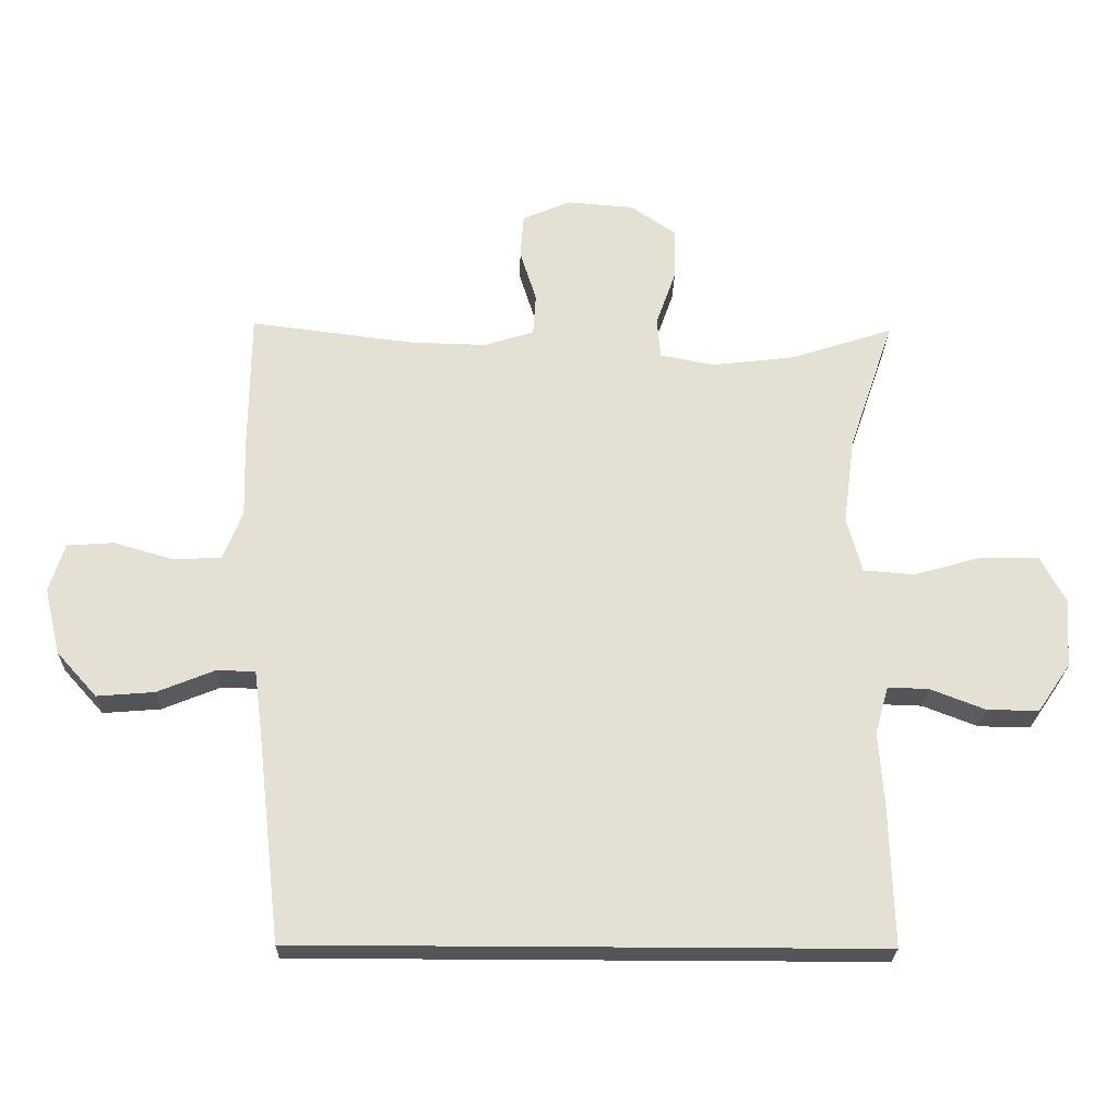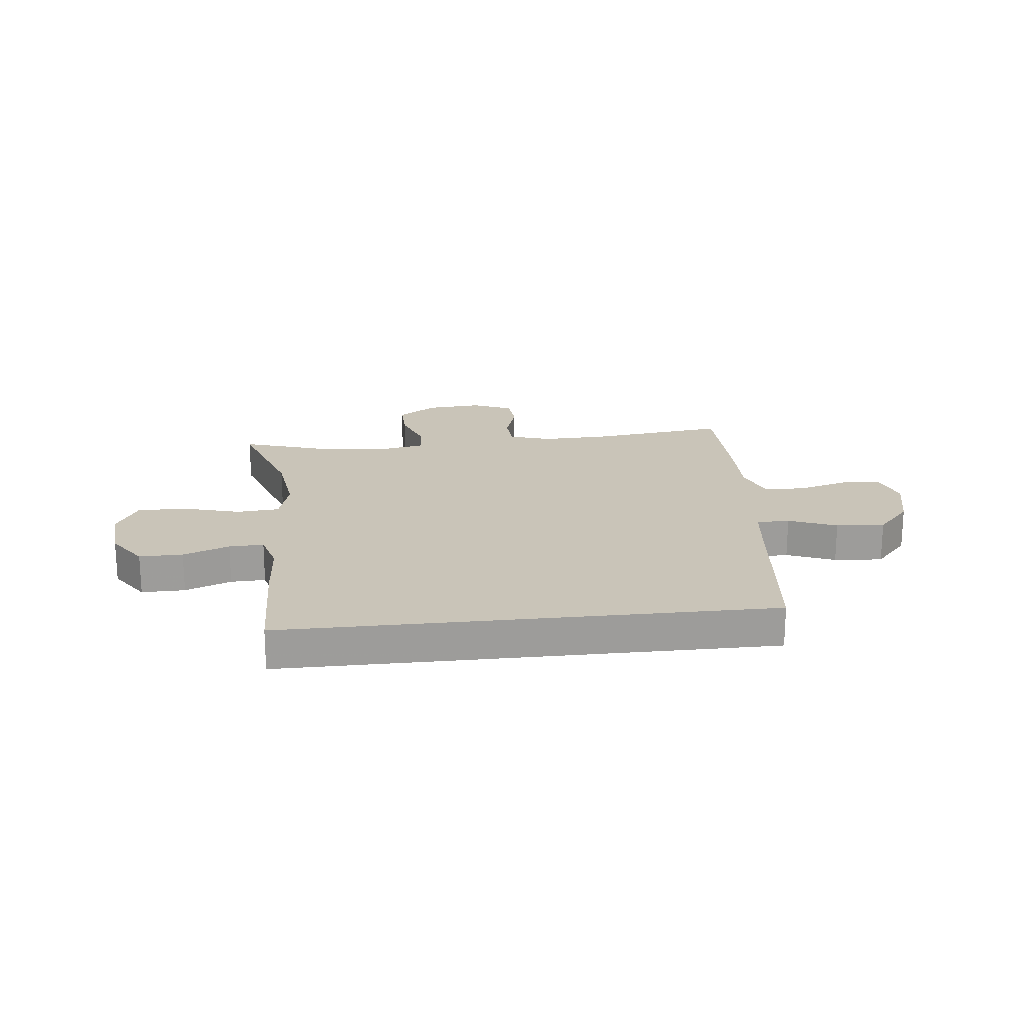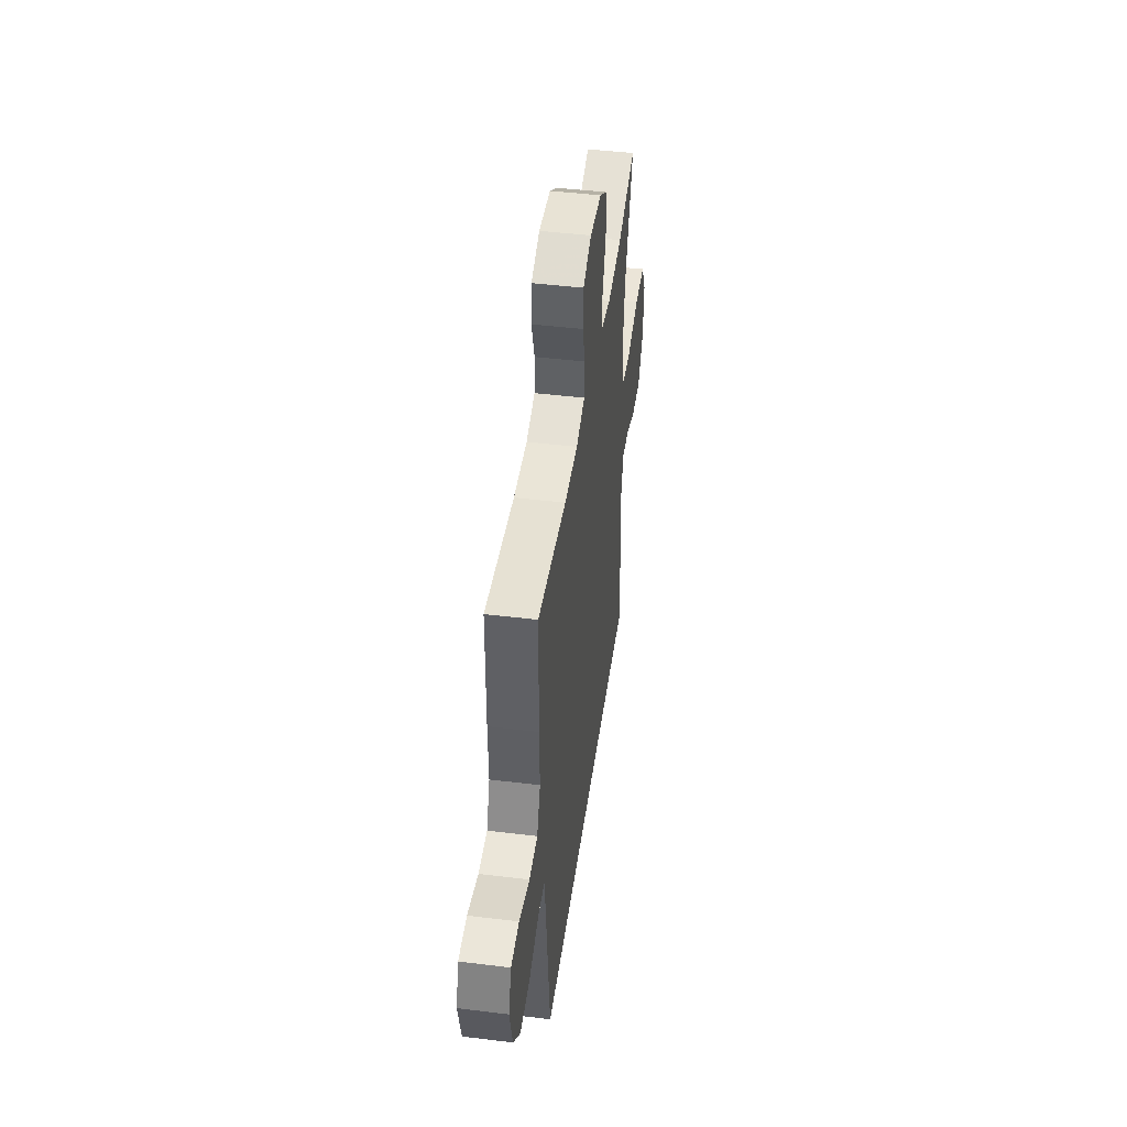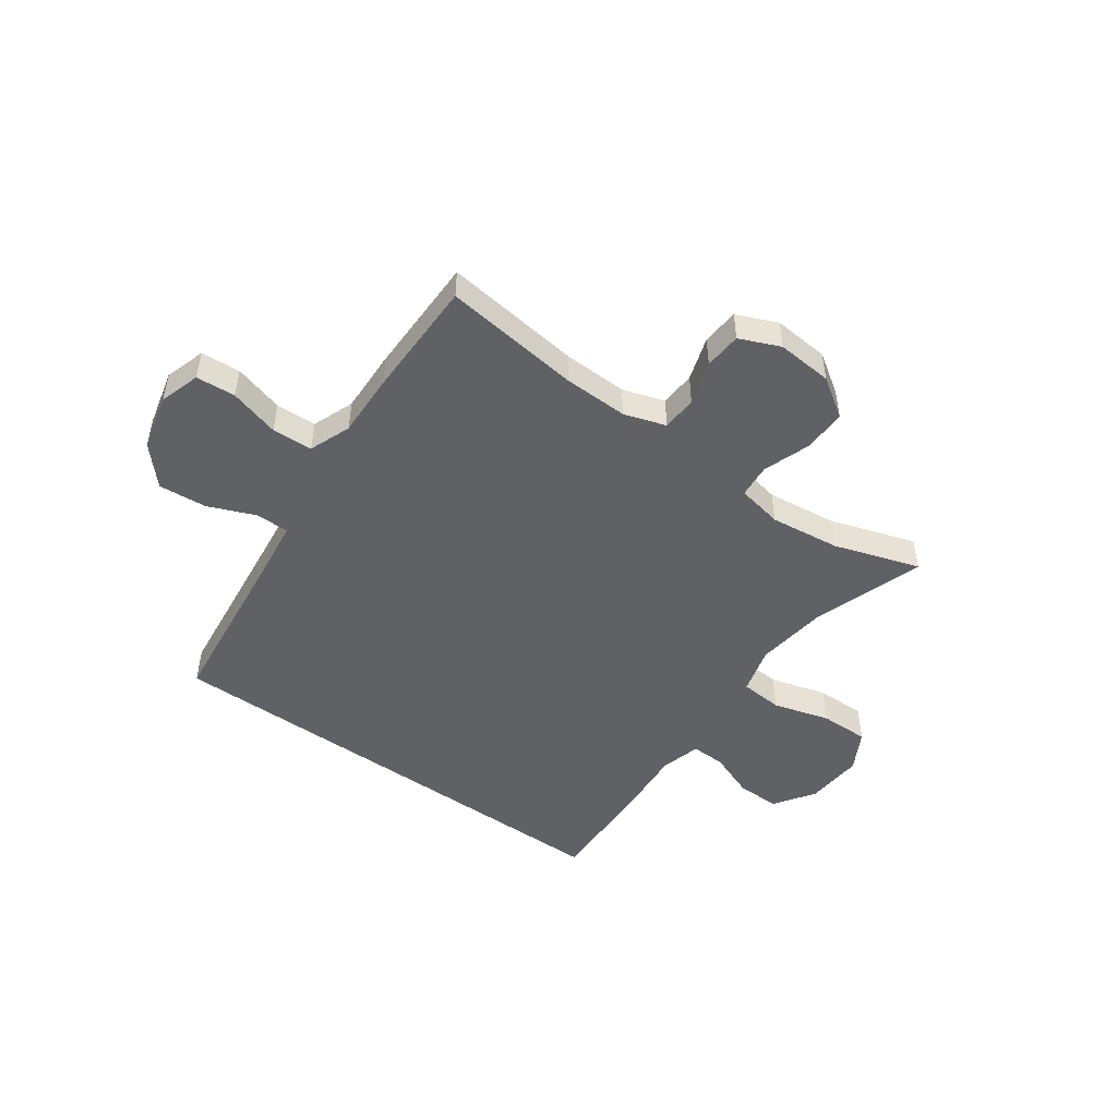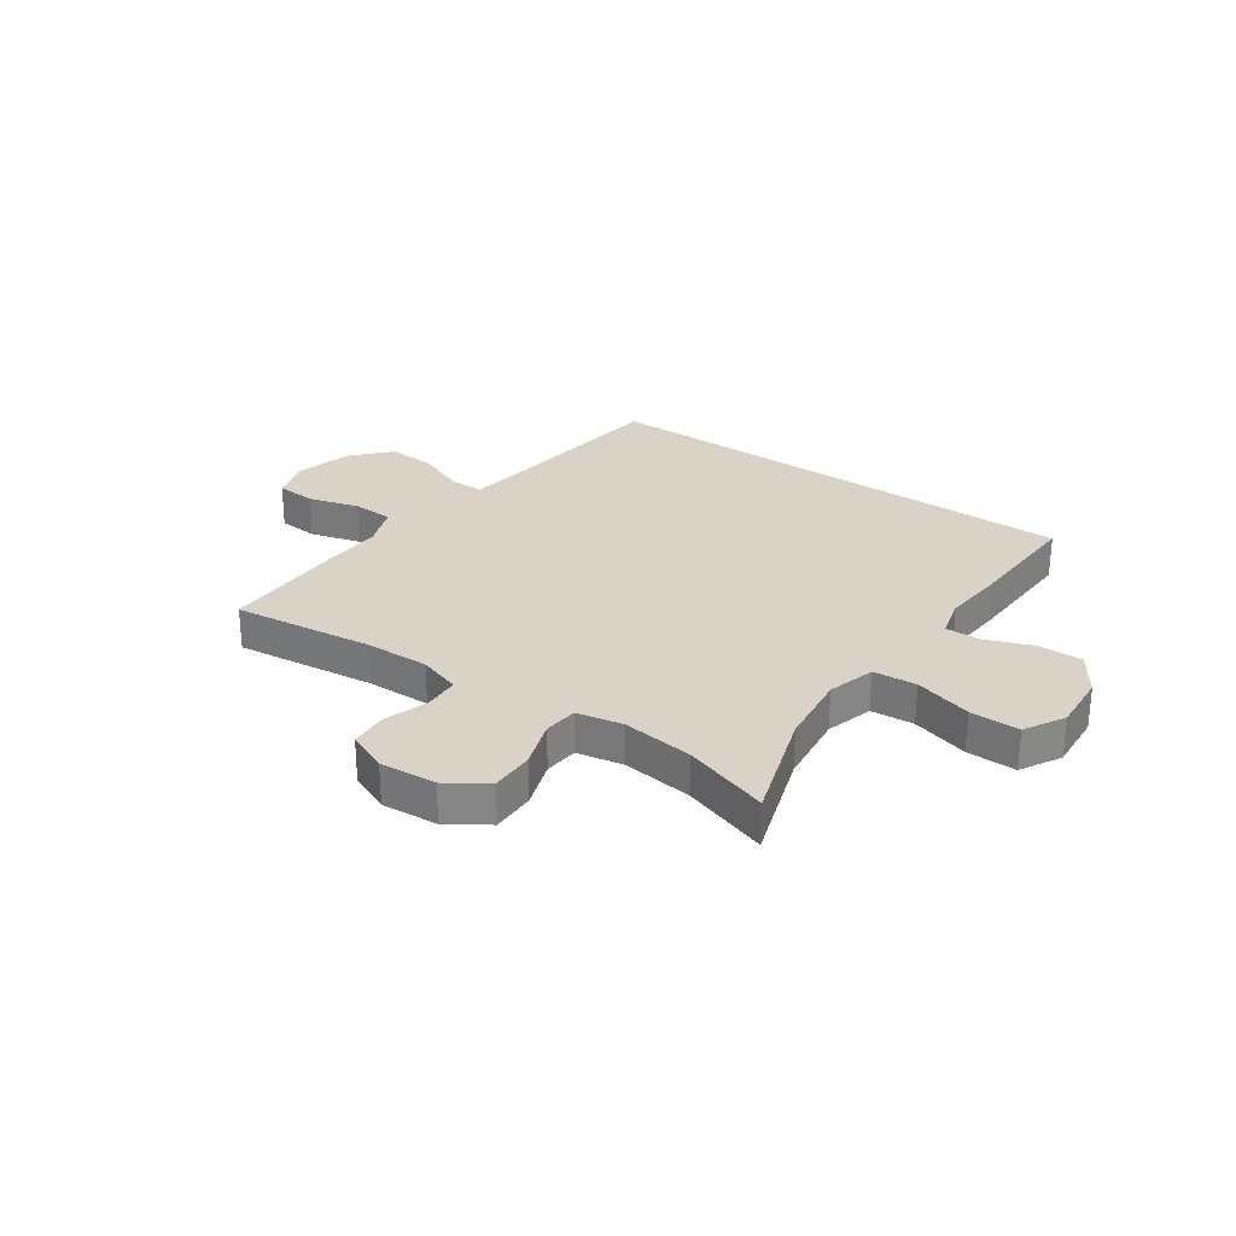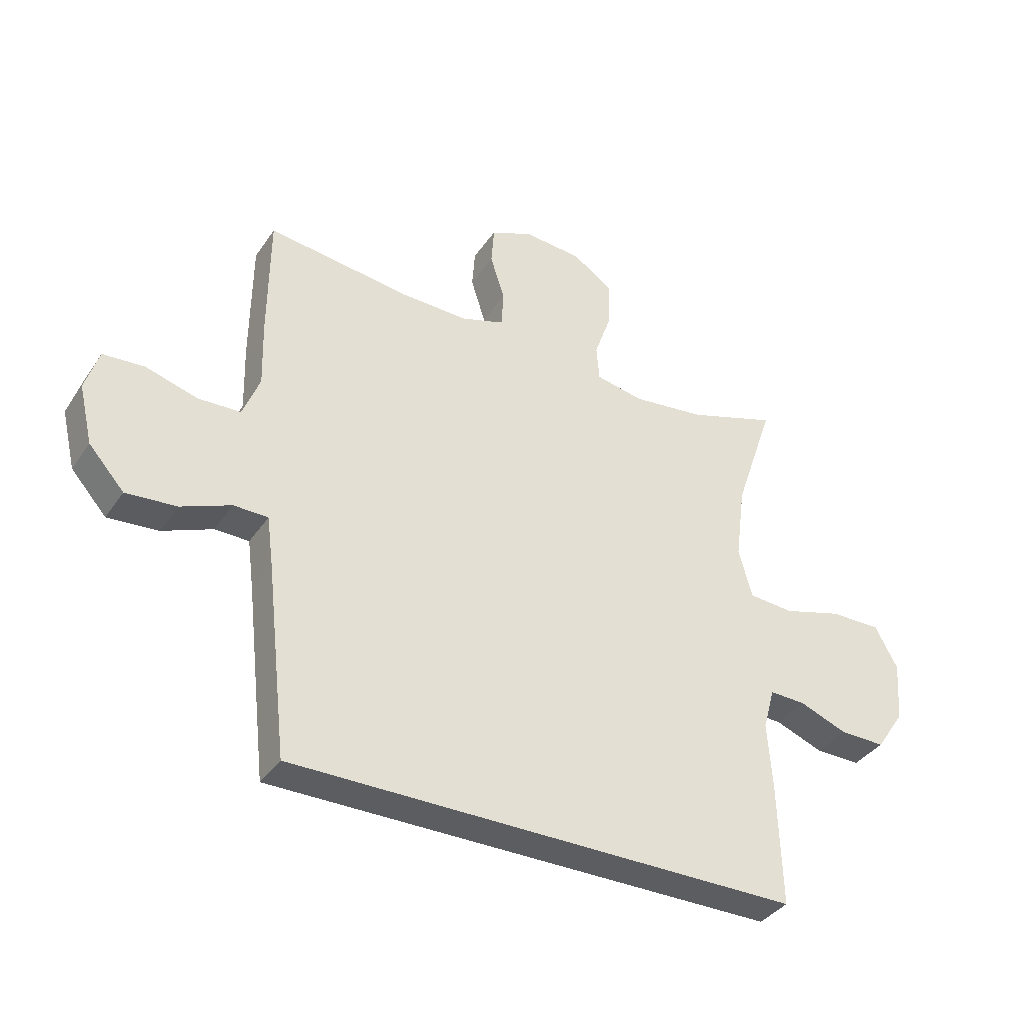
<metadata>
{"format":"obj","ext":"obj","renderer":"f3d","projection":"perspective","resolution":1024,"background":"white","views":[{"elev":-24.3,"azim":-1.3,"up":"+Z"},{"elev":20.1,"azim":173.7,"up":"+Y"},{"elev":45.4,"azim":-82.0,"up":"+Z"},{"elev":-49.1,"azim":-35.5,"up":"+Y"},{"elev":28.1,"azim":35.4,"up":"+Y"},{"elev":-37.0,"azim":-30.0,"up":"+Z"}]}
</metadata>
<code>
v -0.5 0.07 0.5
v -0.252 0.07 0.469
v -0.137 0.07 0.466
v -0.062 0.07 0.49
v -0.058 0.07 0.553
v -0.083 0.07 0.632
v -0.078 0.07 0.699
v -0.005 0.07 0.73
v 0.095 0.07 0.722
v 0.165 0.07 0.675
v 0.163 0.07 0.597
v 0.133 0.07 0.512
v 0.138 0.07 0.451
v 0.22 0.07 0.435
v 0.346 0.07 0.45
v 0.5 0.07 0.5
v 0.432 0.07 0.3
v 0.415 0.07 0.17
v 0.438 0.07 0.085
v 0.515 0.07 0.079
v 0.617 0.07 0.108
v 0.705 0.07 0.109
v 0.744 0.07 0.037
v 0.736 0.07 -0.067
v 0.687 0.07 -0.139
v 0.609 0.07 -0.138
v 0.526 0.07 -0.106
v 0.464 0.07 -0.104
v 0.444 0.07 -0.176
v 0.452 0.07 -0.29
v 0.458 0.07 -0.5
v -0.42 0.07 -0.5
v -0.457 0.07 -0.172
v -0.468 0.07 -0.087
v -0.527 0.07 -0.086
v -0.613 0.07 -0.121
v -0.7 0.07 -0.128
v -0.761 0.07 -0.06
v -0.785 0.07 0.041
v -0.762 0.07 0.114
v -0.691 0.07 0.119
v -0.601 0.07 0.093
v -0.528 0.07 0.096
v -0.499 0.07 0.171
v -0.502 0.07 0.285
v -0.5 0 0.5
v -0.252 0 0.469
v -0.137 0 0.466
v -0.062 0 0.49
v -0.058 0 0.553
v -0.083 0 0.632
v -0.078 0 0.699
v -0.005 0 0.73
v 0.095 0 0.722
v 0.165 0 0.675
v 0.163 0 0.597
v 0.133 0 0.512
v 0.138 0 0.451
v 0.22 0 0.435
v 0.346 0 0.45
v 0.5 0 0.5
v 0.432 0 0.3
v 0.415 0 0.17
v 0.438 0 0.085
v 0.515 0 0.079
v 0.617 0 0.108
v 0.705 0 0.109
v 0.744 0 0.037
v 0.736 0 -0.067
v 0.687 0 -0.139
v 0.609 0 -0.138
v 0.526 0 -0.106
v 0.464 0 -0.104
v 0.444 0 -0.176
v 0.452 0 -0.29
v 0.458 0 -0.5
v -0.42 0 -0.5
v -0.457 0 -0.172
v -0.468 0 -0.087
v -0.527 0 -0.086
v -0.613 0 -0.121
v -0.7 0 -0.128
v -0.761 0 -0.06
v -0.785 0 0.041
v -0.762 0 0.114
v -0.691 0 0.119
v -0.601 0 0.093
v -0.528 0 0.096
v -0.499 0 0.171
v -0.502 0 0.285
f 44 45 1 2
f 43 44 2 3
f 40 41 42
f 39 40 42
f 38 39 42
f 37 38 42
f 36 37 42
f 35 36 42
f 34 35 42 43
f 31 32 33
f 30 31 33
f 29 30 33
f 28 29 33 34
f 25 26 27
f 24 25 27
f 23 24 27
f 22 23 27
f 21 22 27
f 20 21 27
f 19 20 27 28
f 43 3 4
f 34 43 4
f 28 34 4
f 19 28 4
f 18 19 4
f 10 11 12
f 9 10 12
f 8 9 12
f 7 8 12
f 6 7 12
f 5 6 12
f 5 12 13
f 4 5 13
f 4 13 14
f 18 4 14
f 17 18 14
f 17 14 15
f 15 16 17
f 47 46 90 89
f 48 47 89 88
f 87 86 85
f 87 85 84
f 87 84 83
f 87 83 82
f 87 82 81
f 87 81 80
f 88 87 80 79
f 78 77 76
f 78 76 75
f 78 75 74
f 79 78 74 73
f 72 71 70
f 72 70 69
f 72 69 68
f 72 68 67
f 72 67 66
f 72 66 65
f 73 72 65 64
f 49 48 88
f 49 88 79
f 49 79 73
f 49 73 64
f 49 64 63
f 57 56 55
f 57 55 54
f 57 54 53
f 57 53 52
f 57 52 51
f 57 51 50
f 58 57 50
f 58 50 49
f 59 58 49
f 59 49 63
f 59 63 62
f 60 59 62
f 62 61 60
f 1 46 47 2
f 2 47 48 3
f 3 48 49 4
f 4 49 50 5
f 5 50 51 6
f 6 51 52 7
f 7 52 53 8
f 8 53 54 9
f 9 54 55 10
f 10 55 56 11
f 11 56 57 12
f 12 57 58 13
f 13 58 59 14
f 14 59 60 15
f 15 60 61 16
f 16 61 62 17
f 17 62 63 18
f 18 63 64 19
f 19 64 65 20
f 20 65 66 21
f 21 66 67 22
f 22 67 68 23
f 23 68 69 24
f 24 69 70 25
f 25 70 71 26
f 26 71 72 27
f 27 72 73 28
f 28 73 74 29
f 29 74 75 30
f 30 75 76 31
f 31 76 77 32
f 32 77 78 33
f 33 78 79 34
f 34 79 80 35
f 35 80 81 36
f 36 81 82 37
f 37 82 83 38
f 38 83 84 39
f 39 84 85 40
f 40 85 86 41
f 41 86 87 42
f 42 87 88 43
f 43 88 89 44
f 44 89 90 45
f 45 90 46 1

</code>
